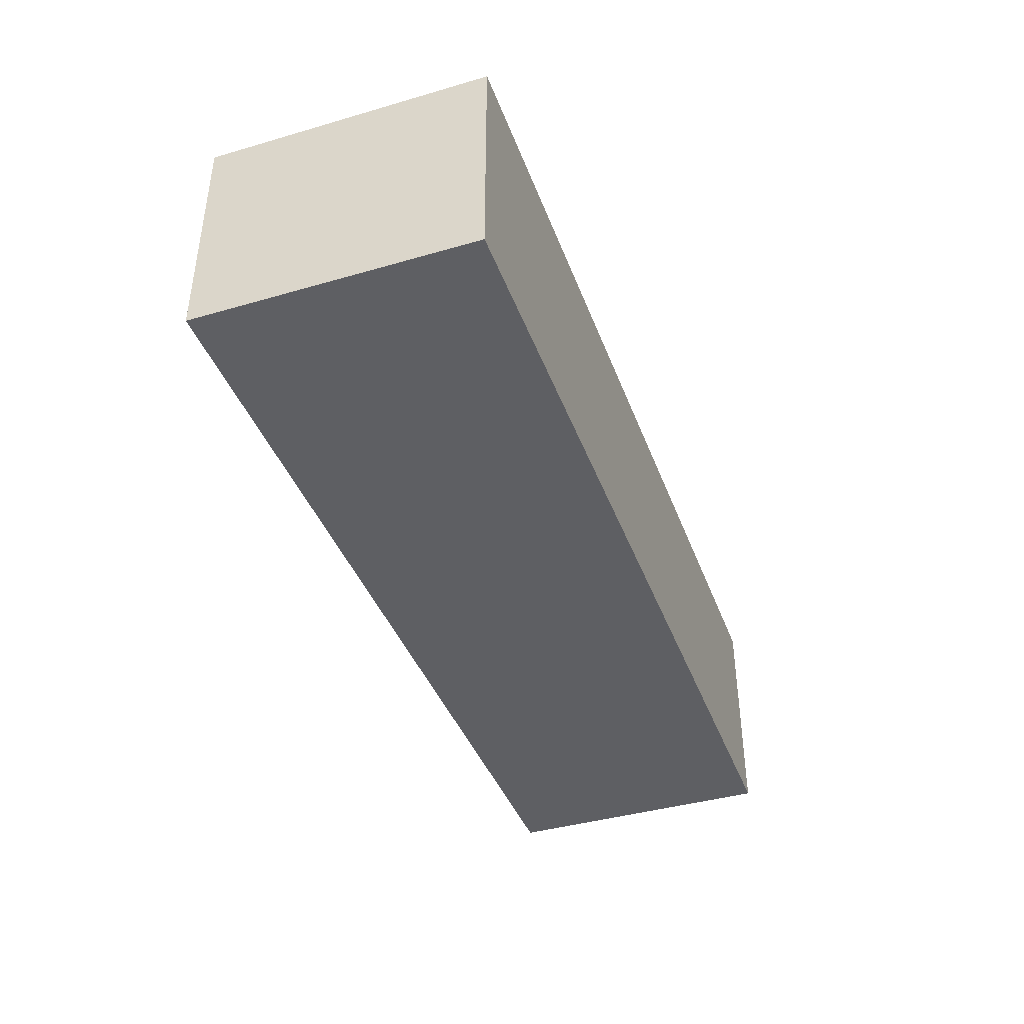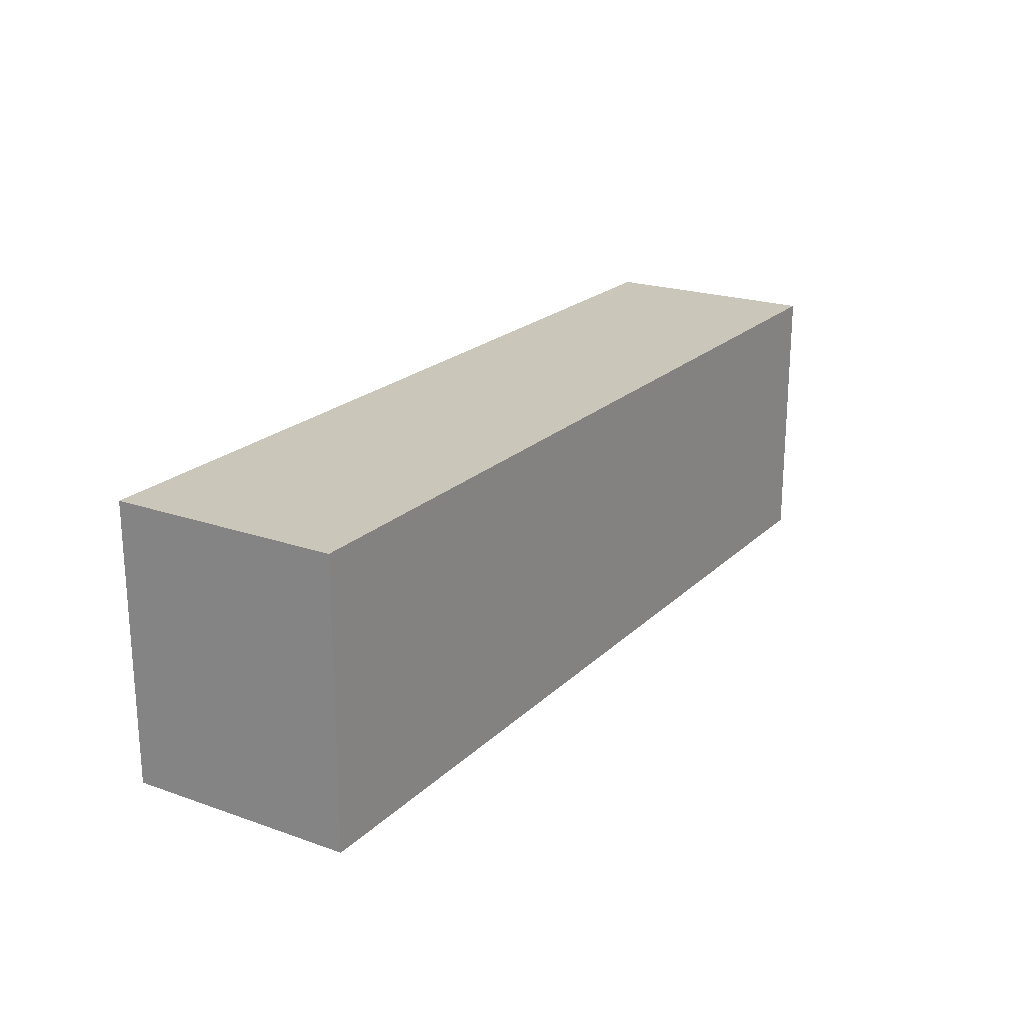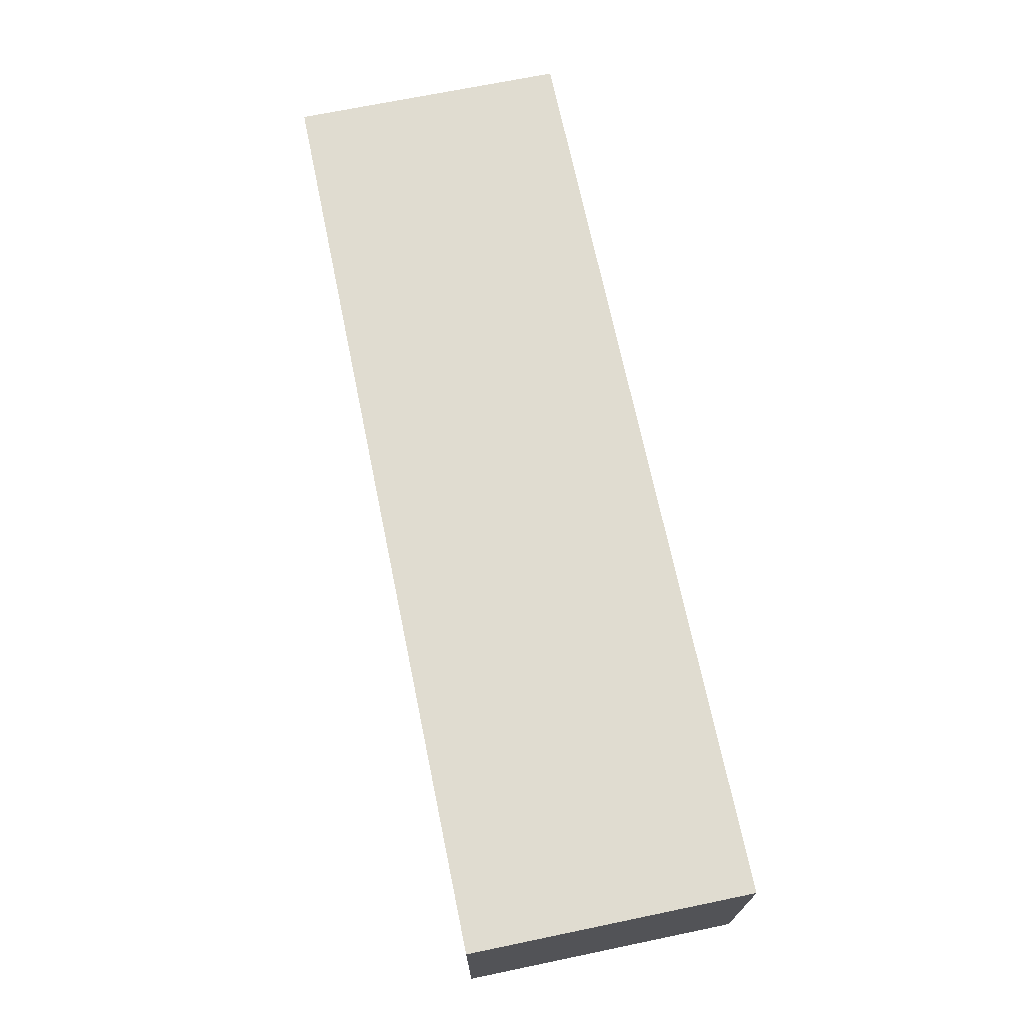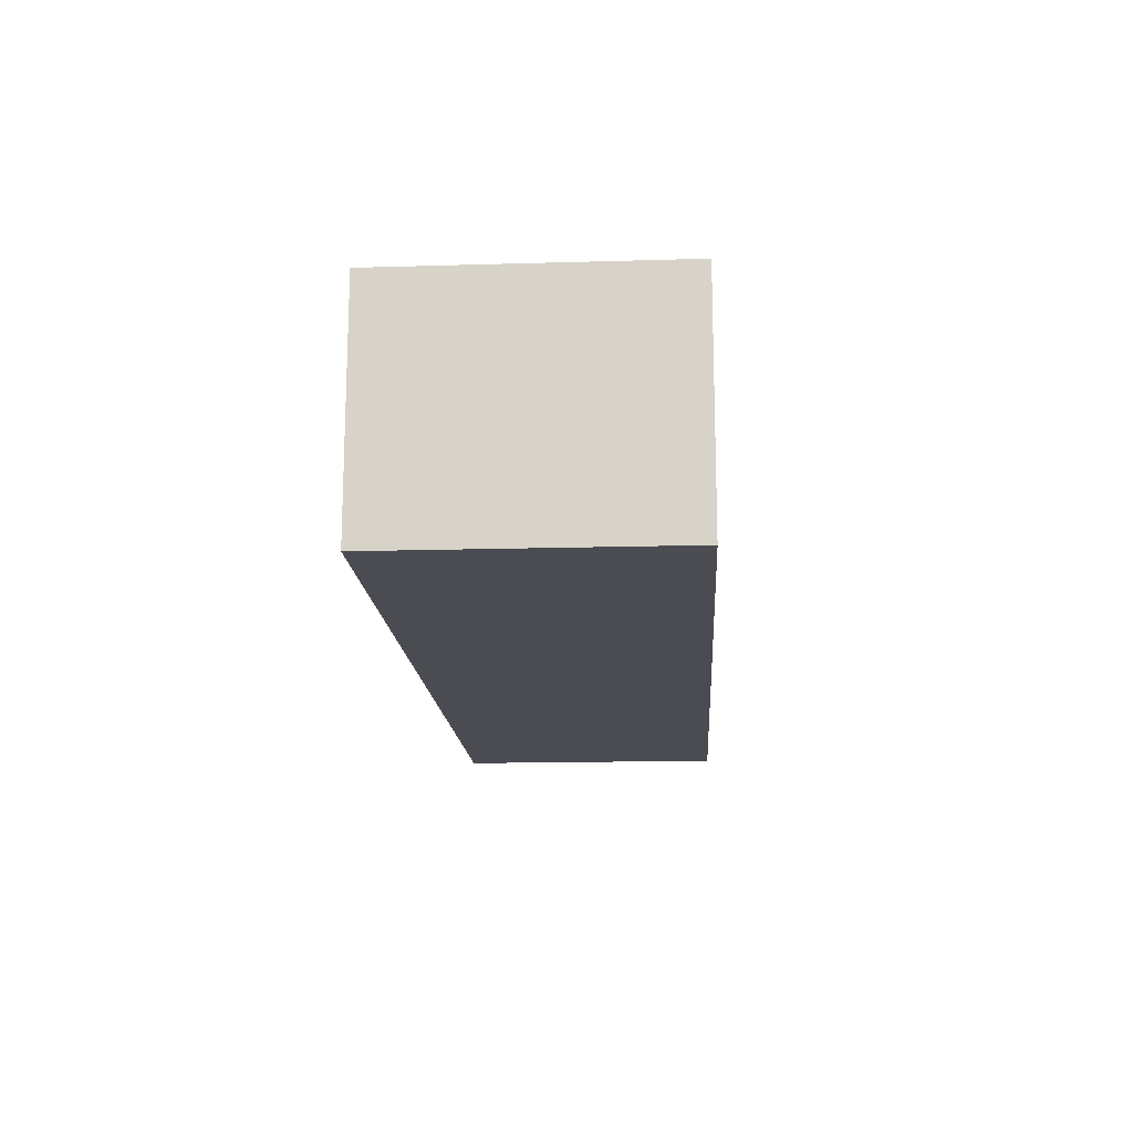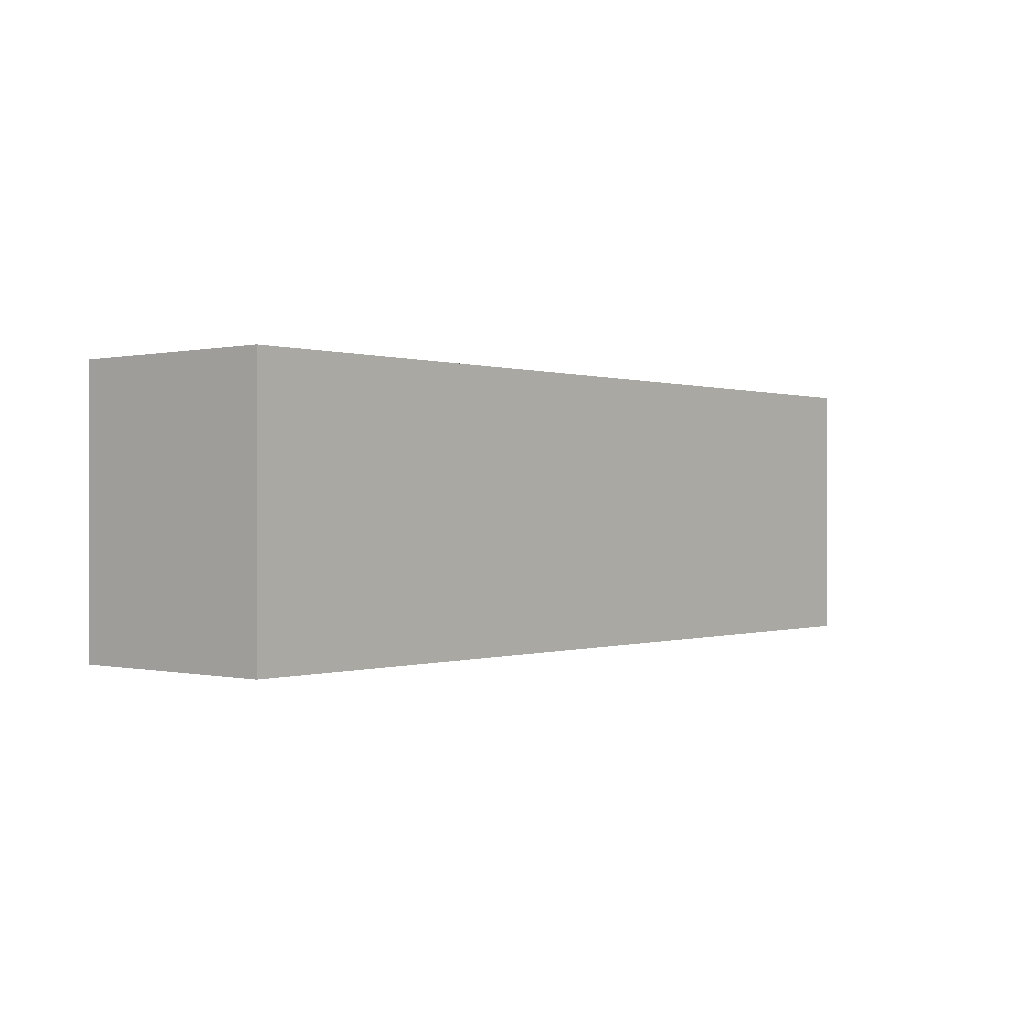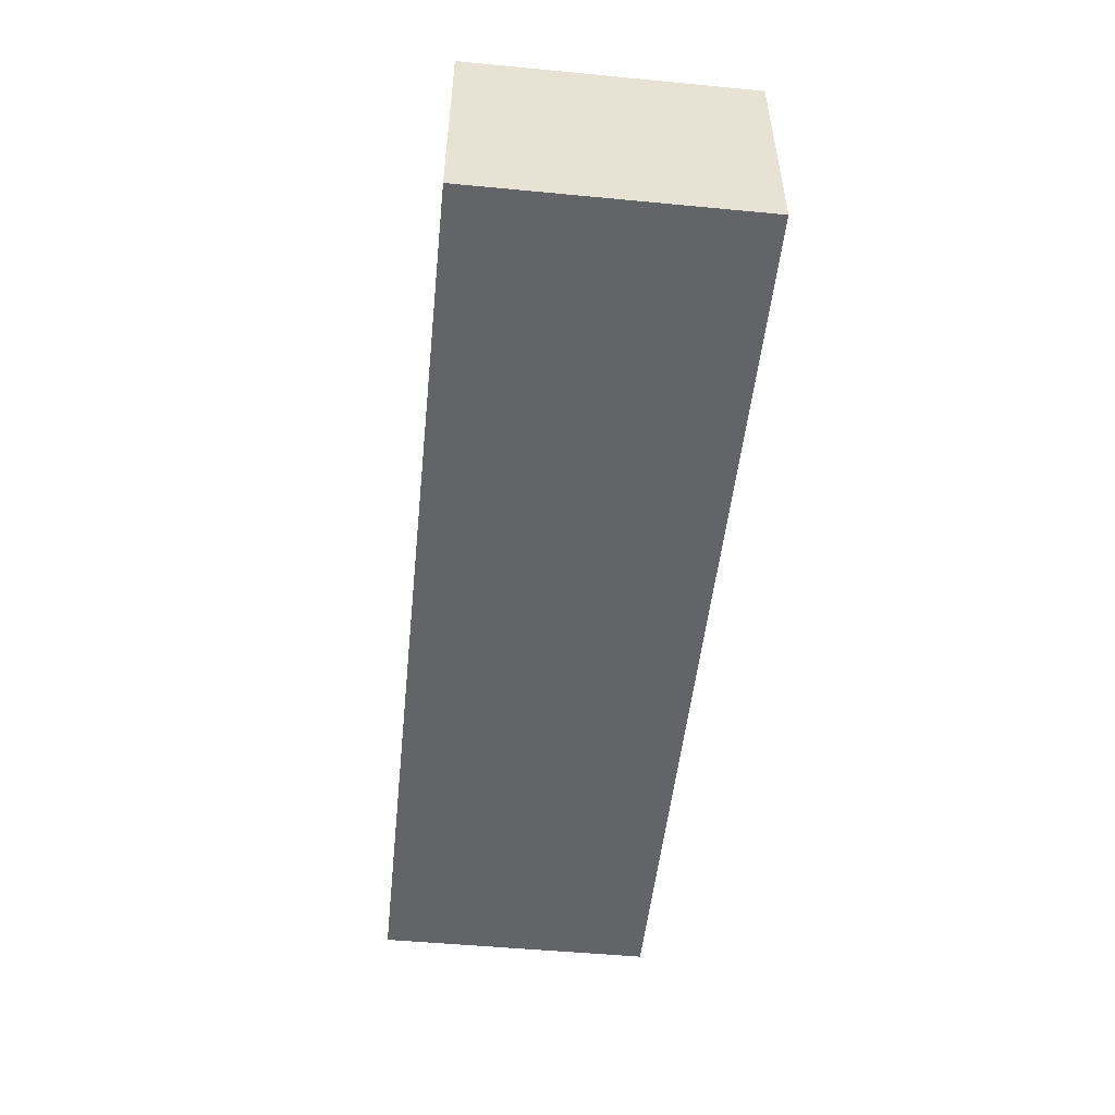
<metadata>
{"format":"obj","ext":"obj","renderer":"f3d","projection":"perspective","resolution":1024,"background":"white","views":[{"elev":-40.7,"azim":-70.5,"up":"+Z"},{"elev":21.2,"azim":-58.1,"up":"+Y"},{"elev":69.7,"azim":78.3,"up":"+Z"},{"elev":-15.5,"azim":-86.5,"up":"+Z"},{"elev":0.0,"azim":-49.7,"up":"+Y"},{"elev":-51.2,"azim":84.1,"up":"+Z"}]}
</metadata>
<code>
g body_1
v 0 0.055 -0.09
v 0 -0.055 -0.09
v 0 -0.055 0
v 0 0.055 0
v 0 0.055 0
v 0 -0.055 0
v 0.365 -0.055 0
v 0.365 0.055 0
v 0.365 0.055 0
v 0.365 -0.055 0
v 0.365 -0.055 -0.09
v 0.365 0.055 -0.09
v 0.365 0.055 -0.09
v 0.365 -0.055 -0.09
v 0 -0.055 -0.09
v 0 0.055 -0.09
v 0.365 0.055 -0.09
v 0 0.055 -0.09
v 0 0.055 0
v 0.365 0.055 0
v 0.365 -0.055 0
v 0 -0.055 0
v 0 -0.055 -0.09
v 0.365 -0.055 -0.09
f 3 1 2
f 1 3 4
f 7 5 6
f 5 7 8
f 11 9 10
f 9 11 12
f 13 15 16
f 15 13 14
f 17 19 20
f 19 17 18
f 23 21 22
f 21 23 24

</code>
